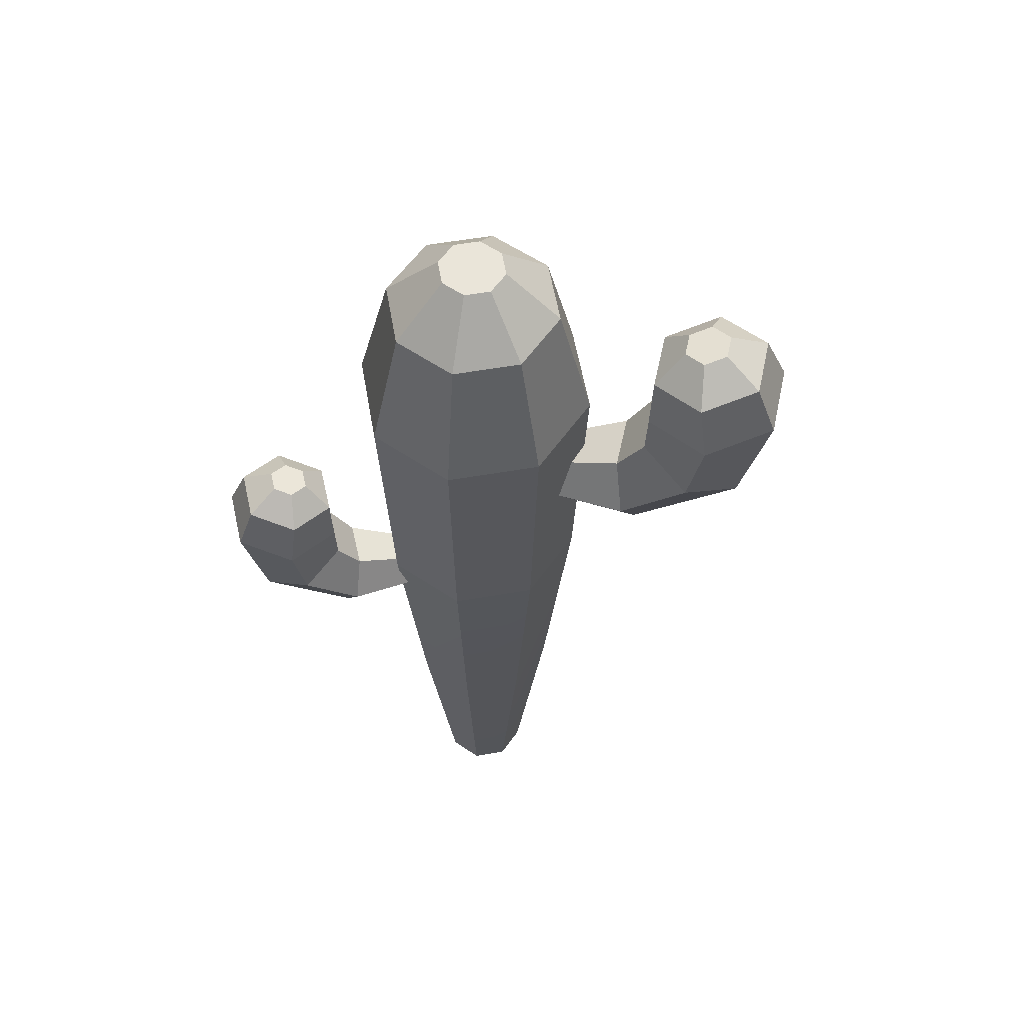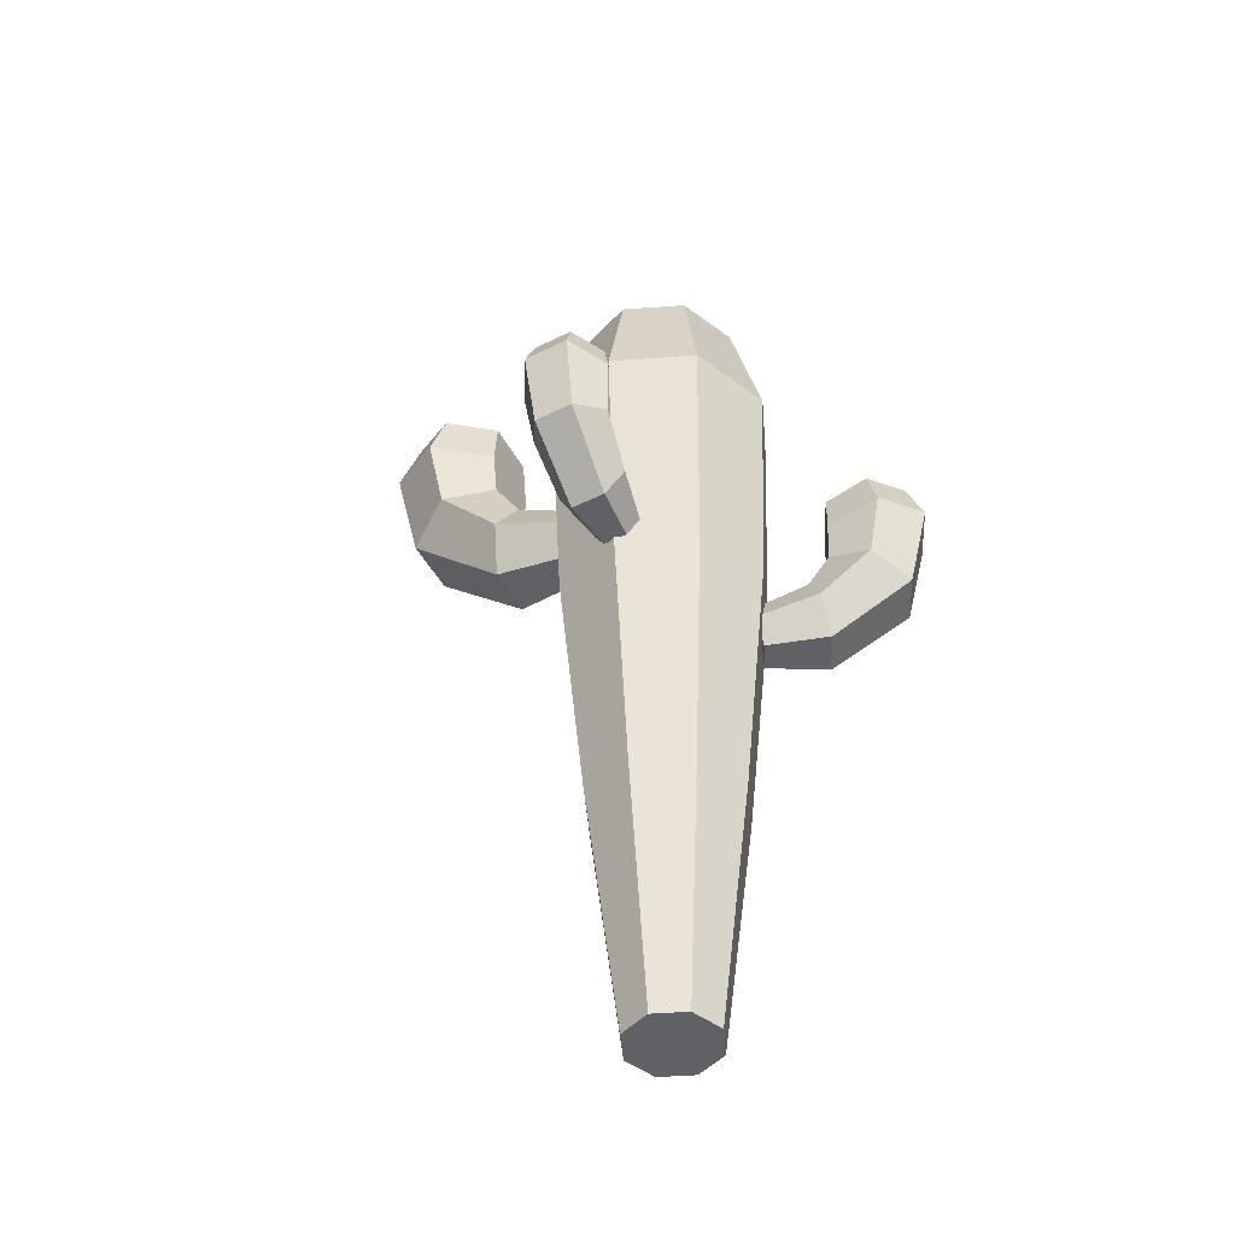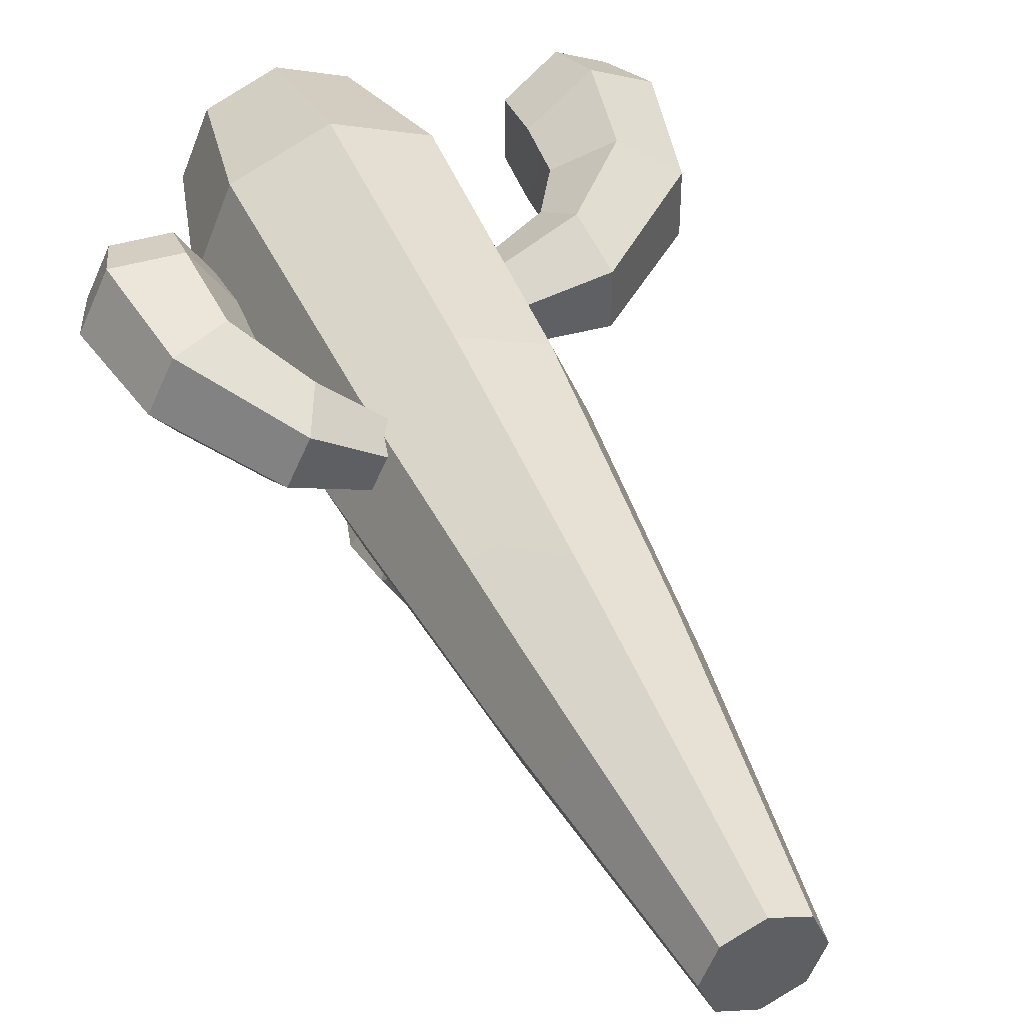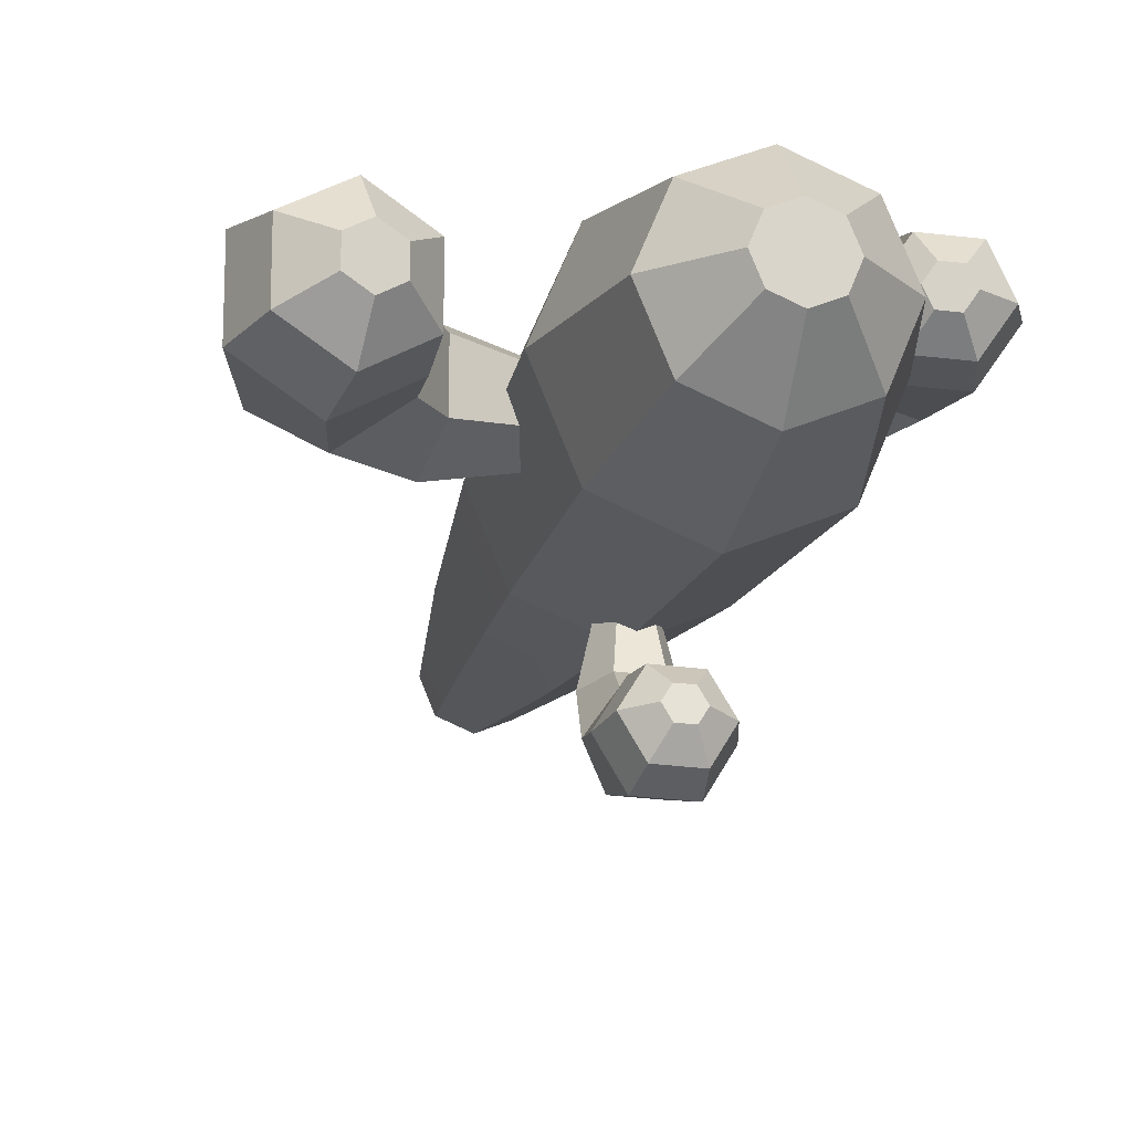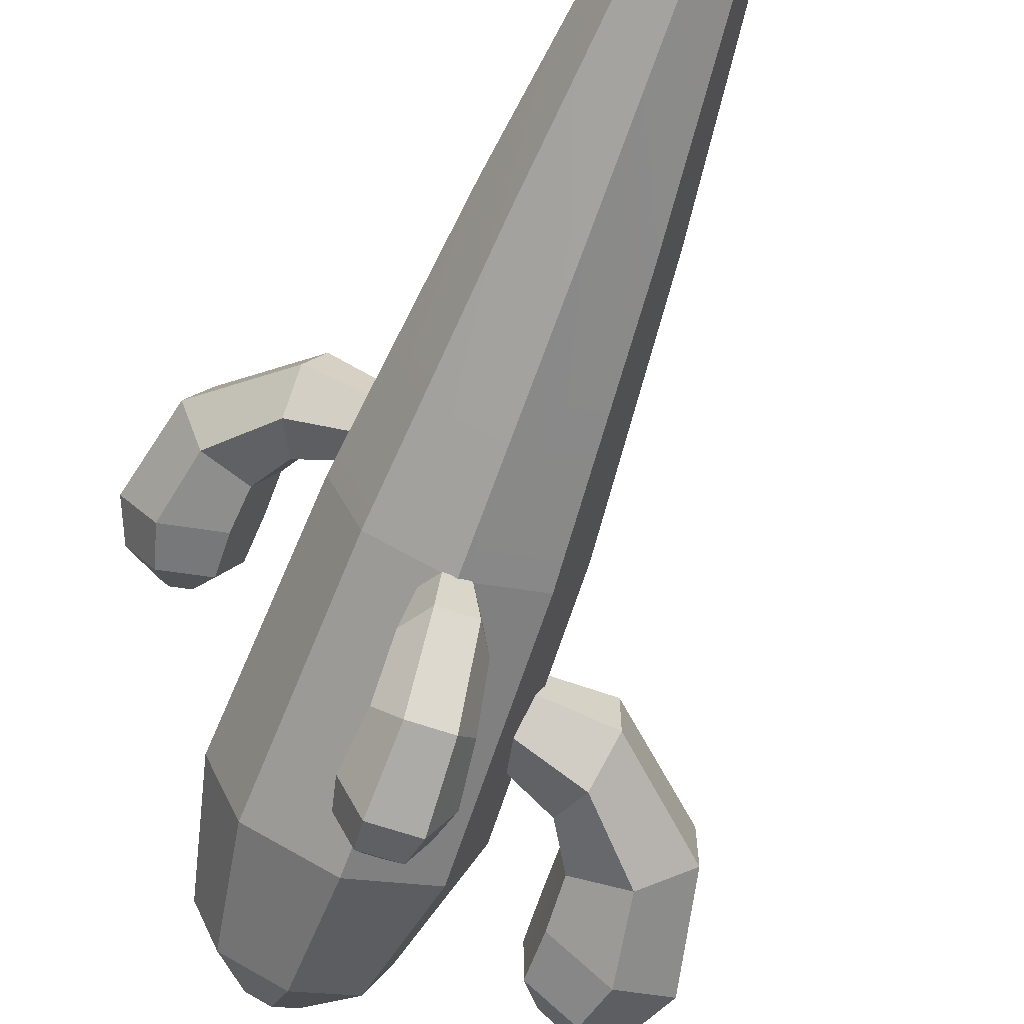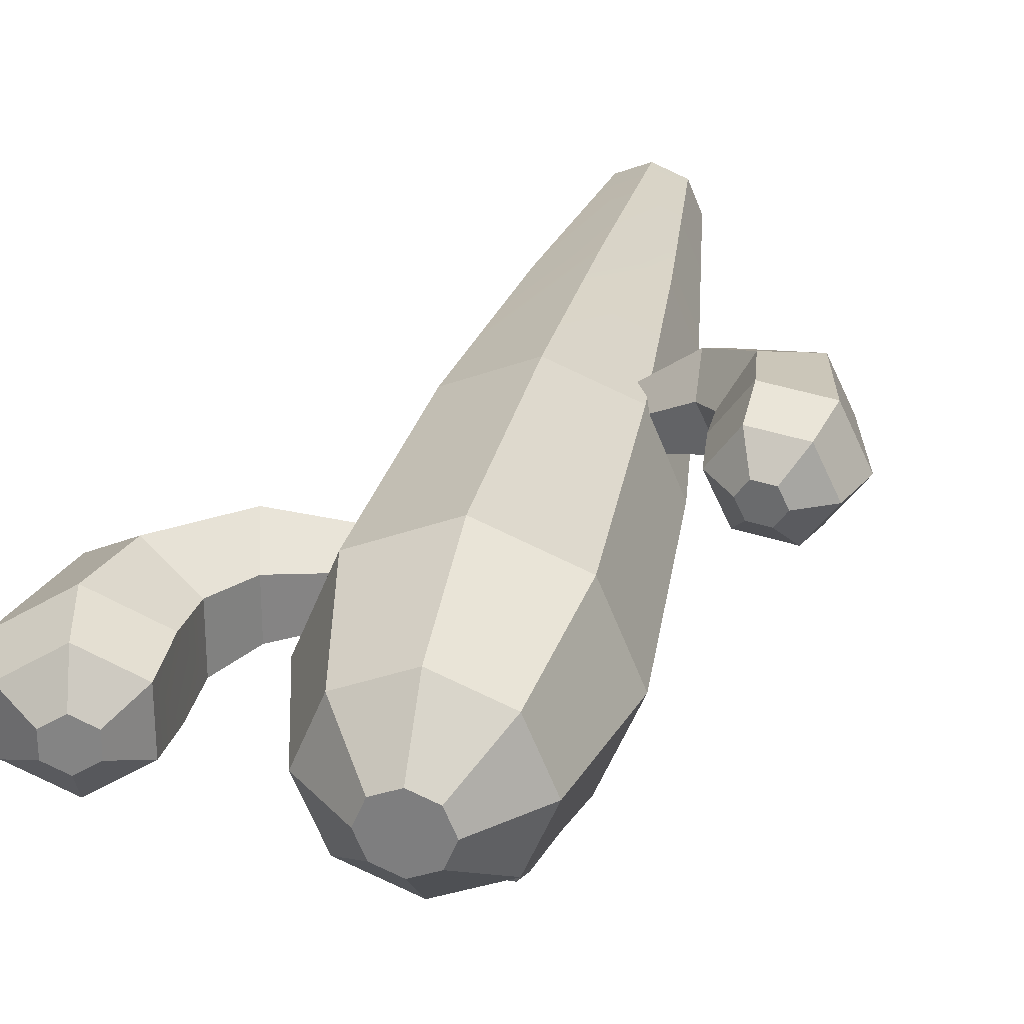
<metadata>
{"format":"obj","ext":"obj","renderer":"f3d","projection":"perspective","resolution":1024,"background":"white","views":[{"elev":57.9,"azim":12.4,"up":"+Y"},{"elev":-47.4,"azim":-152.7,"up":"+Y"},{"elev":43.1,"azim":-22.3,"up":"+Z"},{"elev":-16.1,"azim":167.8,"up":"+Z"},{"elev":-65.1,"azim":-20.2,"up":"+Z"},{"elev":28.6,"azim":-169.0,"up":"+Z"}]}
</metadata>
<code>
o cactus_Cylinder.003
v -0.8555 3.864 0.8758
v -1.196 4.285 1.087
v -0.9913 3.579 0.7528
v -1.551 4.148 1.043
v -1.137 3.579 0.4468
v -1.715 4.148 0.6978
v -1.147 3.864 0.2638
v -1.525 4.285 0.3952
v -1.011 4.149 0.3868
v -1.171 4.423 0.4383
v -0.8654 4.149 0.6928
v -1.006 4.423 0.7841
v -1.686 4.888 1.141
v -1.251 4.817 1.179
v -1.876 4.888 0.7414
v -1.631 4.817 0.3798
v -1.196 4.746 0.4177
v -1.006 4.746 0.817
v -1.588 5.194 1.051
v -1.23 5.136 1.082
v -1.745 5.194 0.7223
v -1.543 5.136 0.4246
v -1.185 5.078 0.4557
v -1.029 5.078 0.7846
v -1.438 5.331 0.8579
v -1.296 5.308 0.8703
v -1.5 5.331 0.7272
v -1.42 5.308 0.6088
v -1.278 5.285 0.6212
v -1.215 5.285 0.752
v -0.4765 3.748 0.5733
v -0.5682 3.556 0.4903
v -0.6665 3.556 0.2837
v -0.6731 3.748 0.1602
v -0.5814 3.941 0.2433
v -0.4831 3.941 0.4498
v -0.2615 4.235 -1.142
v -0.285 4.574 -1.464
v -0.1232 4.005 -1.193
v -0.1221 4.463 -1.701
v 0.1493 4.005 -1.183
v 0.1858 4.463 -1.689
v 0.2834 4.235 -1.122
v 0.3307 4.574 -1.441
v 0.1451 4.464 -1.071
v 0.1678 4.685 -1.204
v -0.1273 4.464 -1.081
v -0.1401 4.685 -1.215
v -0.1411 5.059 -1.833
v -0.3301 5.002 -1.537
v 0.2145 5.059 -1.82
v 0.3811 5.002 -1.511
v 0.1921 4.945 -1.215
v -0.1635 4.945 -1.228
v -0.1134 5.305 -1.73
v -0.2691 5.258 -1.487
v 0.1794 5.305 -1.72
v 0.3165 5.258 -1.465
v 0.1609 5.212 -1.221
v -0.1319 5.212 -1.232
v -0.03178 5.415 -1.551
v -0.09367 5.397 -1.454
v 0.08464 5.415 -1.547
v 0.1392 5.397 -1.445
v 0.07729 5.378 -1.349
v -0.03913 5.378 -1.353
v -0.187 4.142 -0.7594
v -0.09366 3.987 -0.7938
v 0.09023 3.987 -0.787
v 0.1808 4.142 -0.7457
v 0.08742 4.297 -0.7113
v -0.09647 4.297 -0.7181
v 1.26 5.231 -0.4145
v 1.747 5.747 -0.4684
v 1.345 4.882 -0.2073
v 2.116 5.578 -0.2342
v 1.345 4.882 0.2073
v 2.116 5.578 0.2342
v 1.26 5.231 0.4145
v 1.747 5.747 0.4684
v 1.175 5.58 0.2073
v 1.378 5.915 0.2342
v 1.175 5.58 -0.2073
v 1.378 5.915 -0.2342
v 2.316 6.483 -0.2705
v 1.856 6.397 -0.541
v 2.316 6.483 0.2705
v 1.856 6.397 0.541
v 1.395 6.311 0.2705
v 1.395 6.311 -0.2705
v 2.162 6.859 -0.2227
v 1.783 6.788 -0.4455
v 2.162 6.859 0.2227
v 1.783 6.788 0.4455
v 1.403 6.716 0.2227
v 1.403 6.716 -0.2227
v 1.894 7.026 -0.08856
v 1.743 6.997 -0.1771
v 1.894 7.026 0.08856
v 1.743 6.997 0.1771
v 1.592 6.969 0.08856
v 1.592 6.969 -0.08856
v 0.6825 5.09 -0.2798
v 0.7401 4.854 -0.1399
v 0.7401 4.854 0.1399
v 0.6825 5.09 0.2798
v 0.6249 5.325 0.1399
v 0.6249 5.325 -0.1399
v -0 -0 -0.3469
v 0 2 -0.6044
v 0.2453 -0 -0.2453
v 0.4274 2 -0.4274
v 0.3469 -0 0
v 0.6044 2 -0
v 0.2453 -0 0.2453
v 0.4274 2 0.4274
v -0 0 0.3469
v 0 2 0.6044
v -0.2453 0 0.2453
v -0.4274 2 0.4274
v -0.3469 0 0
v -0.6044 2 -0
v -0.2453 0 -0.2453
v -0.4274 2 -0.4274
v 0.5745 4.001 -0.5745
v 1e-06 4.001 -0.8125
v 0.8125 4.001 -1e-06
v 0.5745 4.001 0.5745
v 1e-06 4.001 0.8125
v -0.5745 4.001 0.5745
v -0.8125 4.001 -0
v -0.5745 4.001 -0.5745
v 0.6402 6.001 -0.6402
v 1e-06 6.001 -0.9054
v 0.9054 6.001 -1e-06
v 0.6402 6.001 0.6402
v 1e-06 6.001 0.9054
v -0.6402 6.001 0.6402
v -0.9054 6.001 -1e-06
v -0.6402 6.001 -0.6402
v 0.463 7.011 -0.463
v 1e-06 7.011 -0.6548
v 0.6548 7.011 -1e-06
v 0.463 7.011 0.463
v 1e-06 7.011 0.6548
v -0.463 7.011 0.463
v -0.6548 7.011 -1e-06
v -0.463 7.011 -0.463
v 0.1783 7.419 -0.1783
v 2e-06 7.419 -0.2522
v 0.2522 7.419 -1e-06
v 0.1783 7.419 0.1783
v 2e-06 7.419 0.2522
v -0.1783 7.419 0.1783
v -0.2522 7.419 -1e-06
v -0.1783 7.419 -0.1783
f 1 2 4 3
f 3 4 6 5
f 5 6 8 7
f 7 8 10 9
f 8 6 15 16
f 9 10 12 11
f 11 12 2 1
f 7 9 35 34
f 17 16 22 23
f 2 12 18 14
f 10 8 16 17
f 6 4 13 15
f 12 10 17 18
f 4 2 14 13
f 22 21 27 28
f 15 13 19 21
f 18 17 23 24
f 16 15 21 22
f 13 14 20 19
f 14 18 24 20
f 25 26 30 29 28 27
f 19 20 26 25
f 20 24 30 26
f 23 22 28 29
f 21 19 25 27
f 24 23 29 30
f 31 32 33 34 35 36
f 3 5 33 32
f 9 11 36 35
f 1 3 32 31
f 5 7 34 33
f 11 1 31 36
f 37 38 40 39
f 39 40 42 41
f 41 42 44 43
f 43 44 46 45
f 44 42 51 52
f 45 46 48 47
f 47 48 38 37
f 43 45 71 70
f 53 52 58 59
f 38 48 54 50
f 46 44 52 53
f 42 40 49 51
f 48 46 53 54
f 40 38 50 49
f 58 57 63 64
f 51 49 55 57
f 54 53 59 60
f 52 51 57 58
f 49 50 56 55
f 50 54 60 56
f 61 62 66 65 64 63
f 55 56 62 61
f 56 60 66 62
f 59 58 64 65
f 57 55 61 63
f 60 59 65 66
f 67 68 69 70 71 72
f 39 41 69 68
f 45 47 72 71
f 37 39 68 67
f 41 43 70 69
f 47 37 67 72
f 73 74 76 75
f 75 76 78 77
f 77 78 80 79
f 79 80 82 81
f 80 78 87 88
f 81 82 84 83
f 83 84 74 73
f 79 81 107 106
f 89 88 94 95
f 74 84 90 86
f 82 80 88 89
f 78 76 85 87
f 84 82 89 90
f 76 74 86 85
f 94 93 99 100
f 87 85 91 93
f 90 89 95 96
f 88 87 93 94
f 85 86 92 91
f 86 90 96 92
f 97 98 102 101 100 99
f 91 92 98 97
f 92 96 102 98
f 95 94 100 101
f 93 91 97 99
f 96 95 101 102
f 103 104 105 106 107 108
f 75 77 105 104
f 81 83 108 107
f 73 75 104 103
f 77 79 106 105
f 83 73 103 108
f 109 110 112 111
f 111 112 114 113
f 113 114 116 115
f 115 116 118 117
f 117 118 120 119
f 119 120 122 121
f 116 114 127 128
f 121 122 124 123
f 123 124 110 109
f 109 111 113 115 117 119 121 123
f 132 131 139 140
f 122 120 130 131
f 118 116 128 129
f 124 122 131 132
f 114 112 125 127
f 120 118 129 130
f 110 124 132 126
f 112 110 126 125
f 137 136 144 145
f 130 129 137 138
f 128 127 135 136
f 125 126 134 133
f 126 132 140 134
f 131 130 138 139
f 129 128 136 137
f 127 125 133 135
f 142 148 156 150
f 135 133 141 143
f 140 139 147 148
f 138 137 145 146
f 136 135 143 144
f 133 134 142 141
f 134 140 148 142
f 139 138 146 147
f 149 150 156 155 154 153 152 151
f 147 146 154 155
f 145 144 152 153
f 143 141 149 151
f 148 147 155 156
f 146 145 153 154
f 144 143 151 152
f 141 142 150 149

</code>
